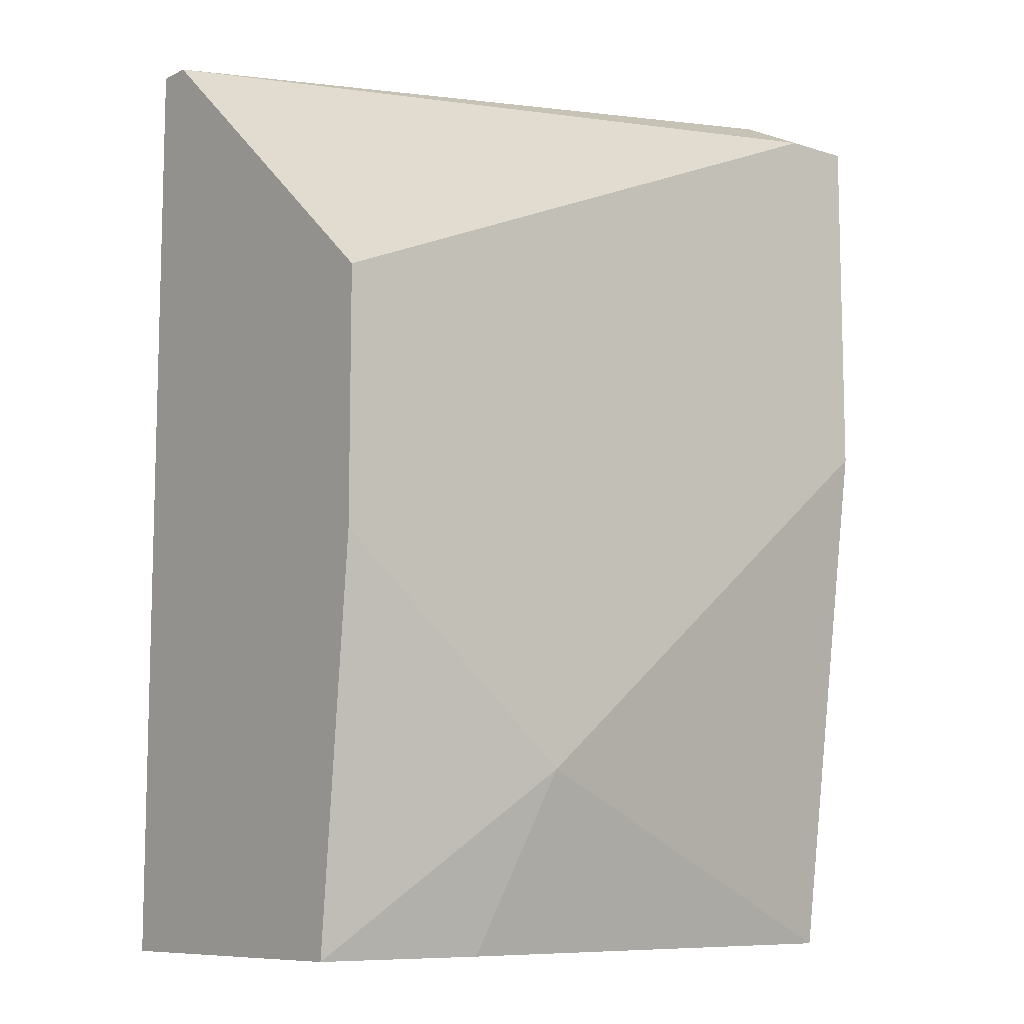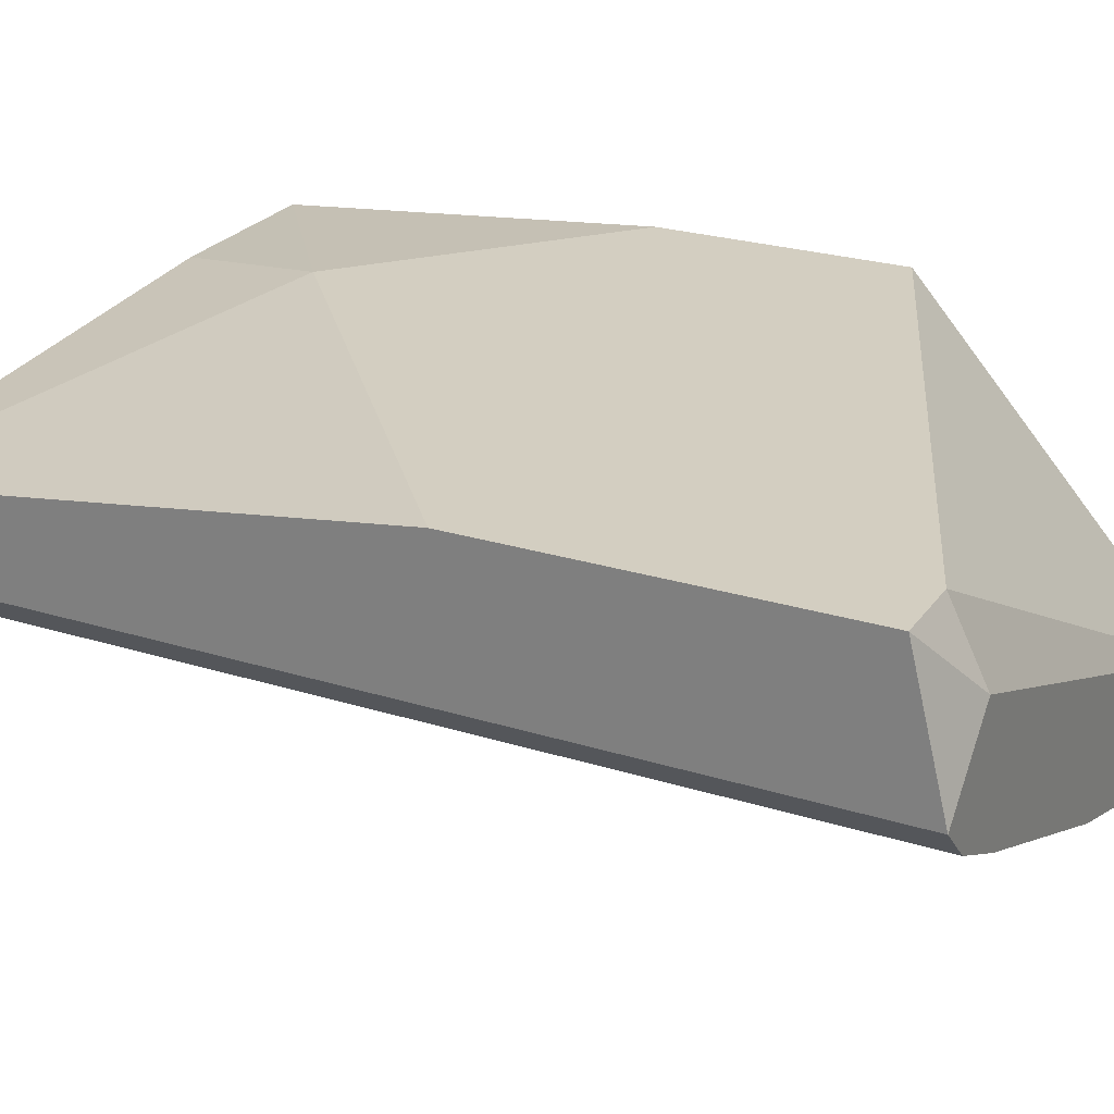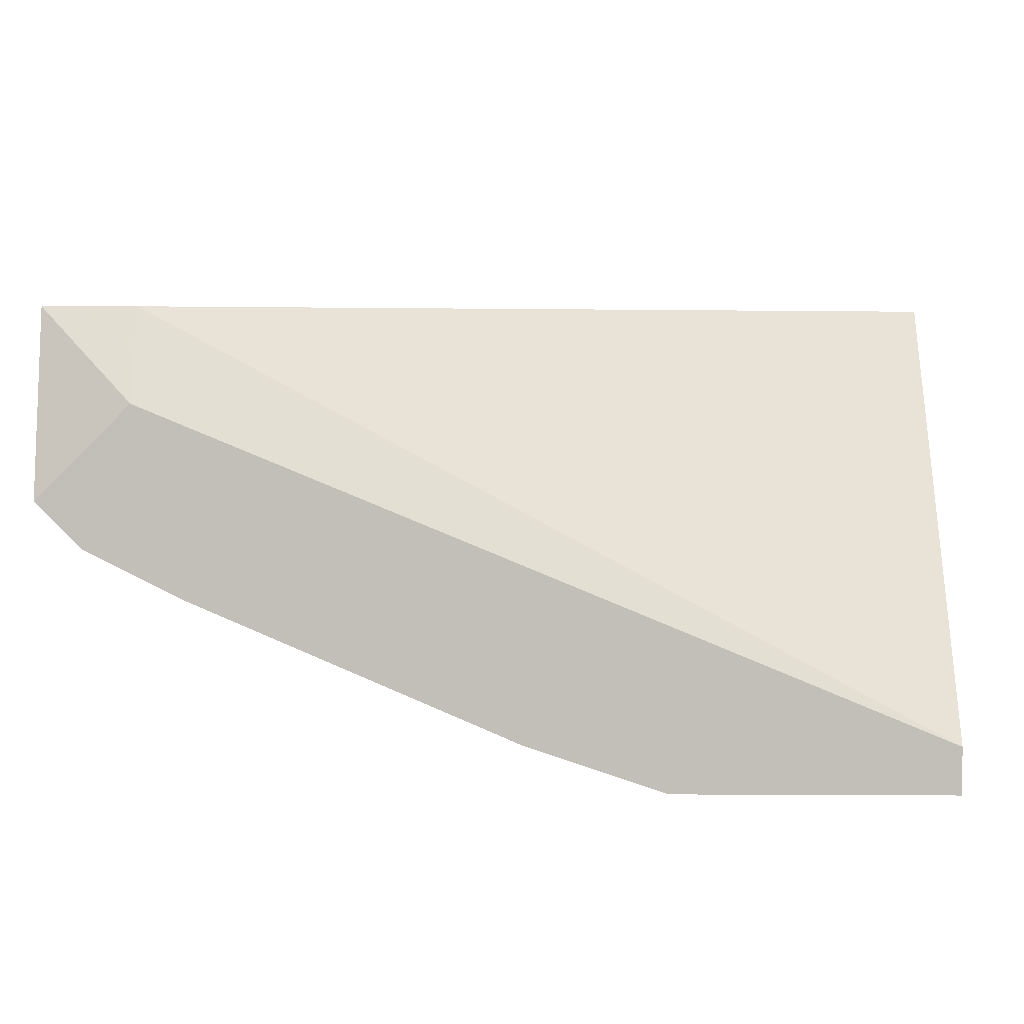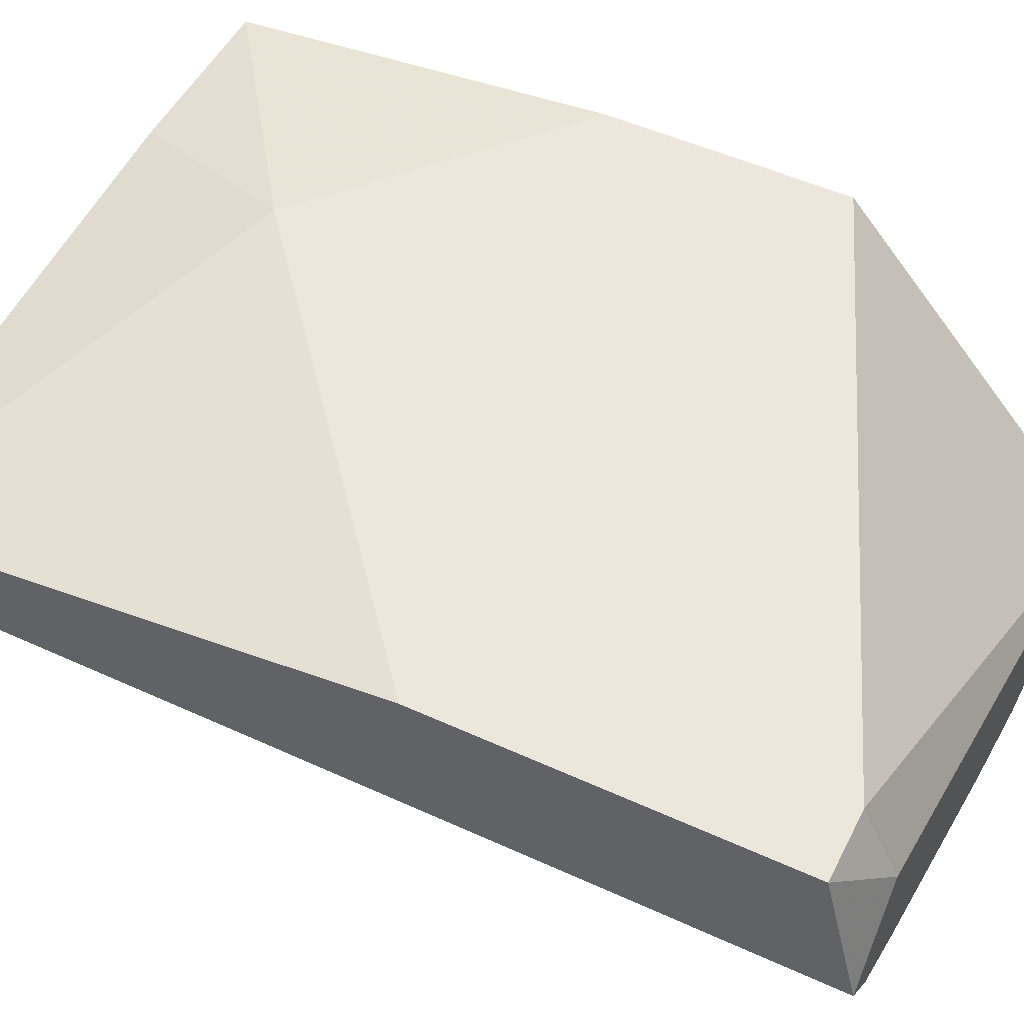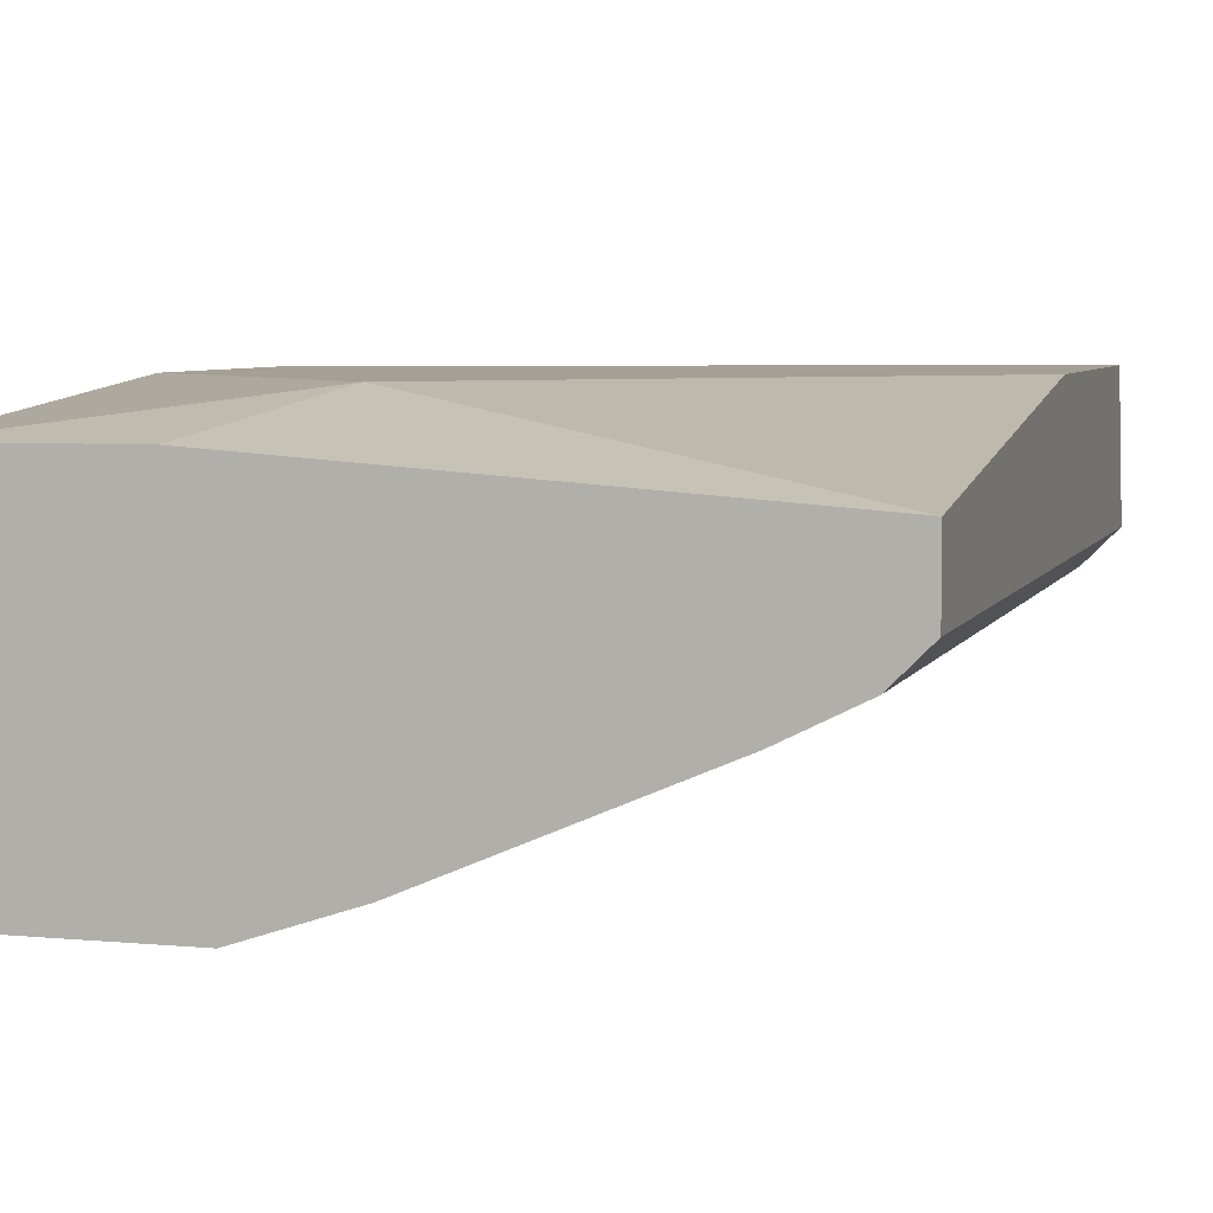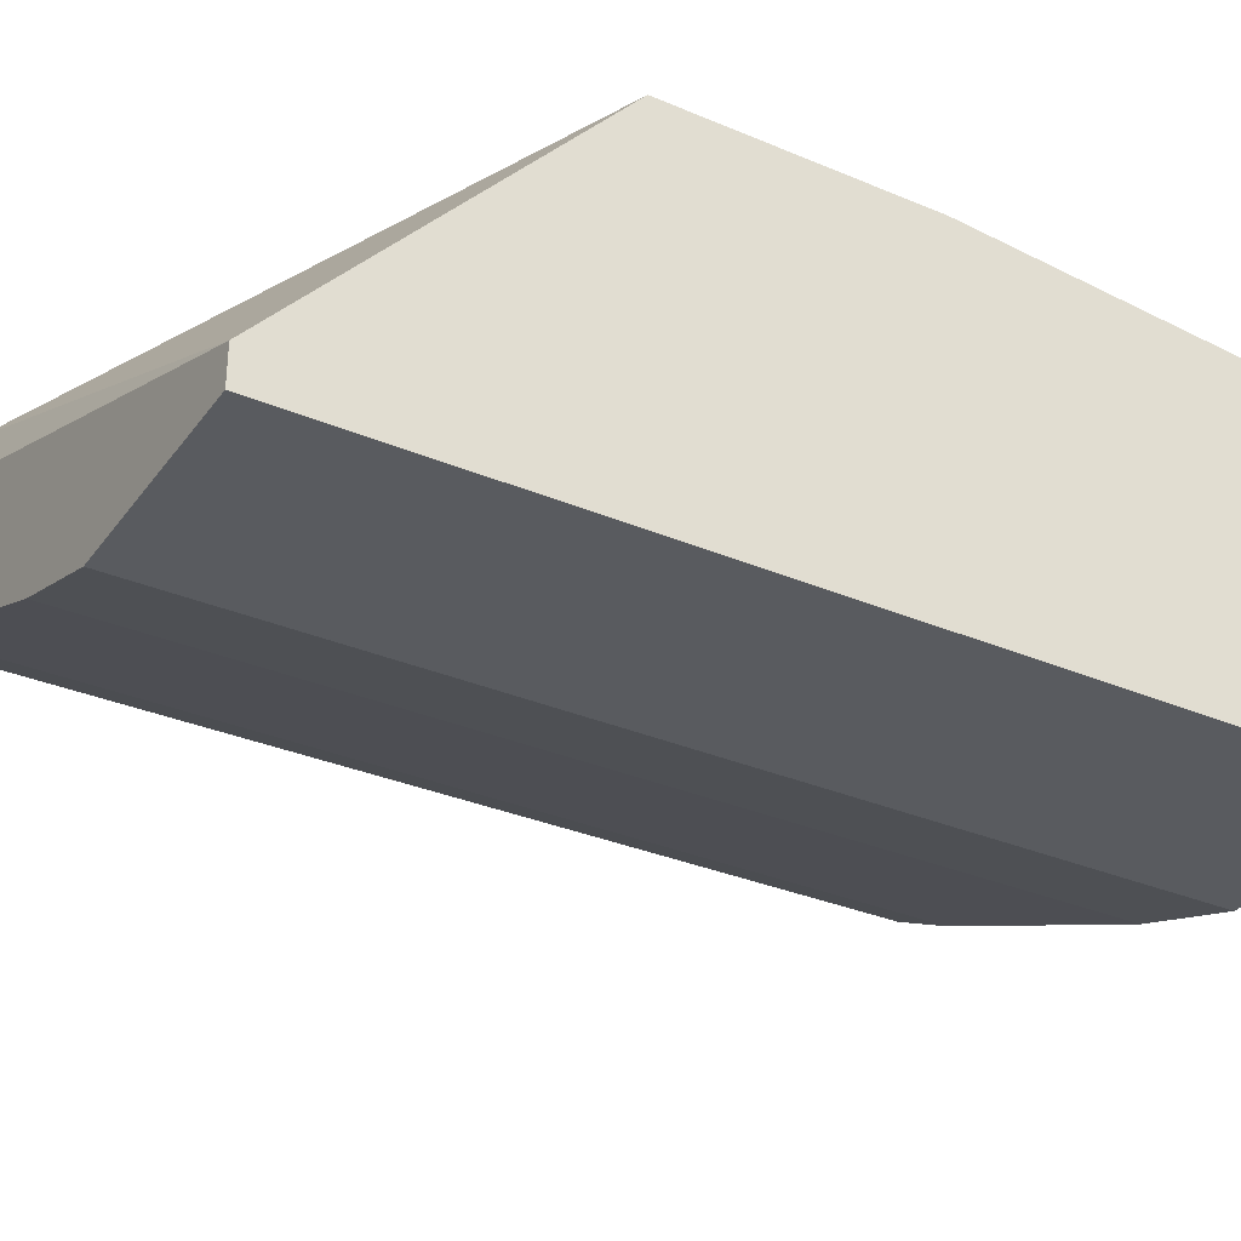
<metadata>
{"format":"obj","ext":"obj","renderer":"f3d","projection":"perspective","resolution":1024,"background":"white","views":[{"elev":-9.3,"azim":140.8,"up":"+Z"},{"elev":25.0,"azim":-63.0,"up":"+Y"},{"elev":3.5,"azim":1.3,"up":"+Y"},{"elev":51.0,"azim":-63.5,"up":"+Y"},{"elev":5.7,"azim":-163.9,"up":"+Y"},{"elev":-32.5,"azim":59.5,"up":"+Y"}]}
</metadata>
<code>
v 0.01761 -0.01946 0.007527
v 0.01761 -0.01946 0.0366
v 0.02433 -0.01946 0.007527
v 0.02433 -0.01946 0.0366
v 0.02433 -0.01834 0.0366
v 0.02433 -0.009393 0.007527
v 0.02433 -0.008274 0.01983
v 0.02433 -0.008274 0.02765
v 0.01873 -0.009393 0.007527
v 0.01426 -0.01834 0.007527
v 0.01426 -0.01834 0.0366
v 0.003076 -0.01275 0.007527
v 0.003076 -0.01275 0.0366
v 0.003076 -0.01051 0.007527
v 0.003076 -0.008274 0.0243
v 0.003076 -0.008274 0.03549
v 0.004195 -0.01387 0.007527
v 0.004195 -0.01387 0.0366
v 0.005314 -0.01051 0.0366
v 0.005314 -0.008274 0.03549
v 0.006433 -0.01498 0.007527
v 0.006433 -0.01498 0.0366
v 0.01649 -0.008274 0.01312
f 10 22 21
f 4 5 13
f 5 4 7
f 7 4 3
f 3 17 9
f 4 13 2
f 3 4 2
f 5 7 8
f 7 16 8
f 13 16 14
f 9 17 14
f 17 3 1
f 3 2 1
f 7 3 6
f 3 9 6
f 6 9 23
f 16 7 23
f 9 14 23
f 7 6 23
f 2 13 22
f 14 16 15
f 16 23 15
f 23 14 15
f 5 8 20
f 8 16 20
f 17 1 10
f 1 2 10
f 17 13 12
f 14 17 12
f 13 14 12
f 13 5 19
f 16 13 19
f 5 20 19
f 20 16 19
f 2 22 11
f 10 2 11
f 22 10 11
f 13 17 18
f 17 22 18
f 22 13 18
f 22 17 21
f 17 10 21

</code>
